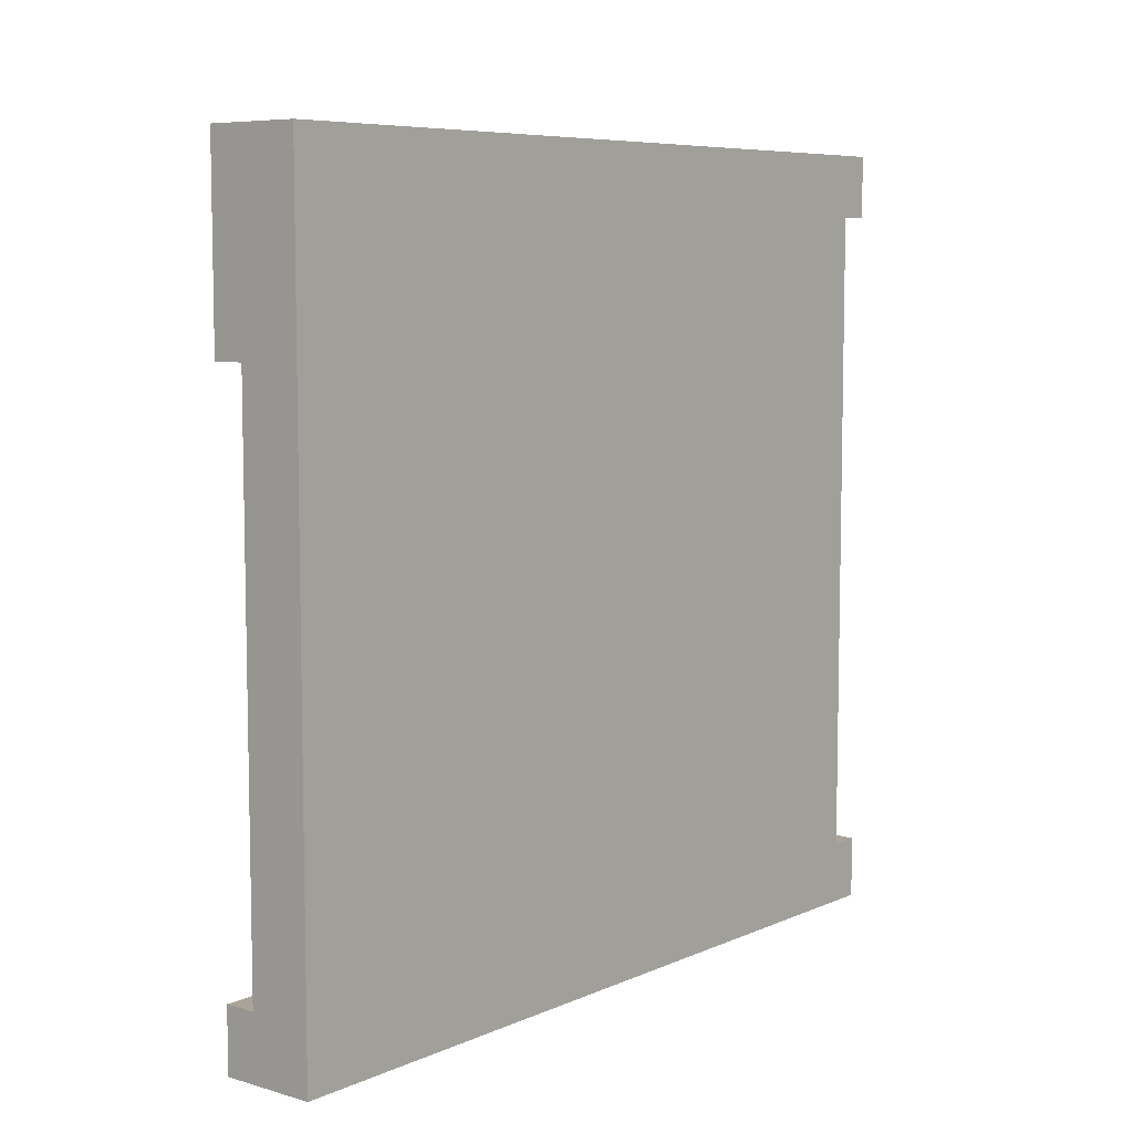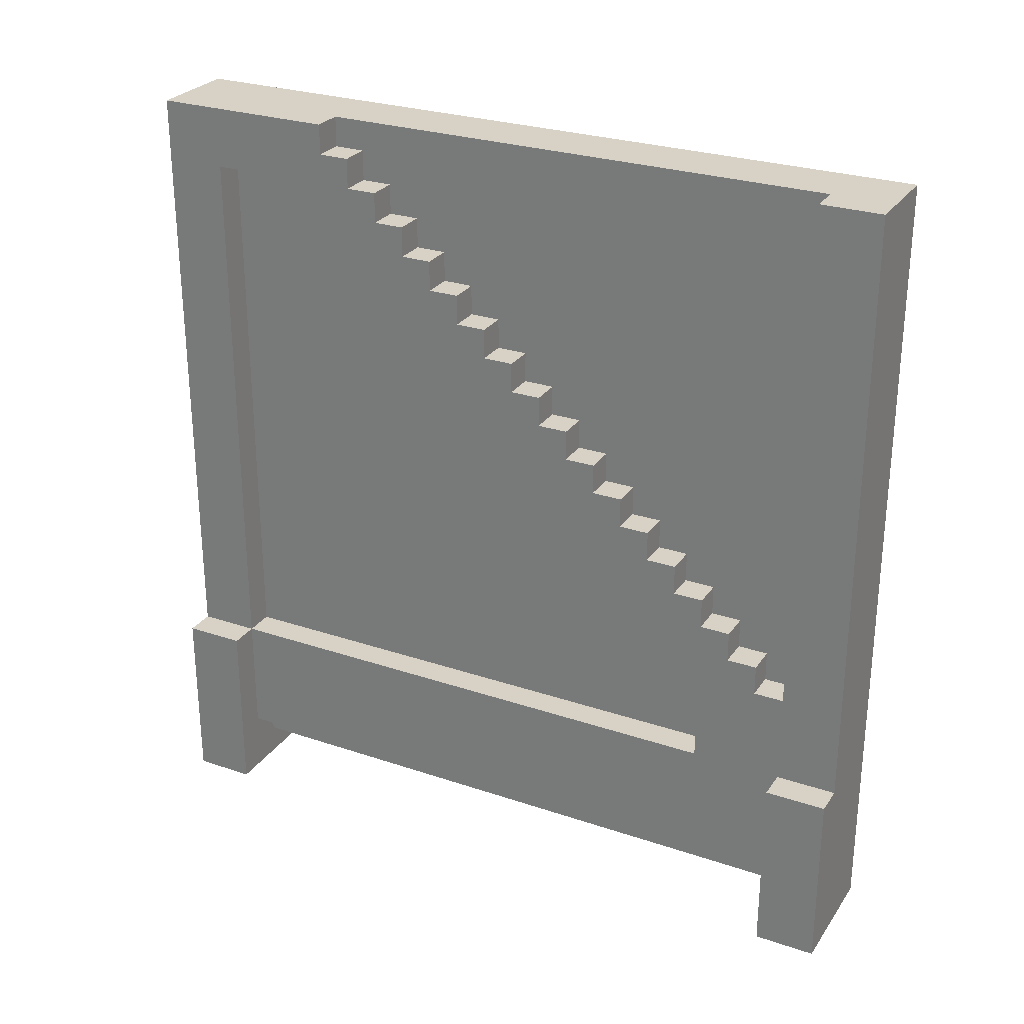
<metadata>
{"format":"obj","ext":"obj","renderer":"f3d","projection":"perspective","resolution":1024,"background":"white","views":[{"elev":7.3,"azim":-140.7,"up":"+Z"},{"elev":27.5,"azim":117.4,"up":"+Y"}]}
</metadata>
<code>
o
v 1.3 0.7 1.2
v 1.3 0.7 1
v 1.3 0.7 -1.1
v 1.3 0.7 -1.3
v 1.3 0.8 1.2
v 1.3 0.8 1
v 1.3 0.8 -1.1
v 1.3 0.8 -1.3
v 1.3 3.3 1.2
v 1.3 3.3 -1.3
v 1.5 0.8 1
v 1.5 0.8 -1.1
v 1.5 0.9 1
v 1.5 0.9 -1.1
v 1.5 1.3 1
v 1.5 1.3 -0.8
v 1.5 1.4 1
v 1.5 1.4 -0.7
v 1.5 1.4 -0.8
v 1.5 1.5 -0.6
v 1.5 1.5 -0.7
v 1.5 1.6 -0.5
v 1.5 1.6 -0.6
v 1.5 1.6 -1
v 1.5 1.6 -1.1
v 1.5 1.7 1
v 1.5 1.7 -0.4
v 1.5 1.7 -0.5
v 1.5 1.7 -0.9
v 1.5 1.7 -1
v 1.5 1.7 -1.1
v 1.5 1.8 1
v 1.5 1.8 -0.3
v 1.5 1.8 -0.4
v 1.5 1.8 -0.8
v 1.5 1.8 -0.9
v 1.5 1.8 -1.1
v 1.5 1.9 -0.2
v 1.5 1.9 -0.3
v 1.5 1.9 -0.7
v 1.5 1.9 -0.8
v 1.5 2 -0.1
v 1.5 2 -0.2
v 1.5 2 -0.6
v 1.5 2 -0.7
v 1.5 2.1 1
v 1.5 2.1 5.215e-08
v 1.5 2.1 -0.1
v 1.5 2.1 -0.5
v 1.5 2.1 -0.6
v 1.5 2.1 -1.1
v 1.5 2.2 1
v 1.5 2.2 0.1
v 1.5 2.2 5.215e-08
v 1.5 2.2 -0.4
v 1.5 2.2 -0.5
v 1.5 2.2 -1.1
v 1.5 2.3 0.2
v 1.5 2.3 0.1
v 1.5 2.3 -0.3
v 1.5 2.3 -0.4
v 1.5 2.4 0.3
v 1.5 2.4 0.2
v 1.5 2.4 -0.2
v 1.5 2.4 -0.3
v 1.5 2.5 1
v 1.5 2.5 0.4
v 1.5 2.5 0.3
v 1.5 2.5 -0.1
v 1.5 2.5 -0.2
v 1.5 2.5 -1.1
v 1.5 2.6 1
v 1.5 2.6 0.5
v 1.5 2.6 0.4
v 1.5 2.6 5.215e-08
v 1.5 2.6 -0.1
v 1.5 2.6 -1.1
v 1.5 2.7 0.6
v 1.5 2.7 0.5
v 1.5 2.7 0.1
v 1.5 2.7 5.215e-08
v 1.5 2.8 0.7
v 1.5 2.8 0.6
v 1.5 2.8 0.2
v 1.5 2.8 0.1
v 1.5 2.9 1
v 1.5 2.9 0.8
v 1.5 2.9 0.7
v 1.5 2.9 0.3
v 1.5 2.9 0.2
v 1.5 2.9 -1.1
v 1.5 3 1
v 1.5 3 0.9
v 1.5 3 0.8
v 1.5 3 0.4
v 1.5 3 0.3
v 1.5 3 -1.1
v 1.5 3.1 1
v 1.5 3.1 0.9
v 1.5 3.1 0.5
v 1.5 3.1 0.4
v 1.5 3.2 0.6
v 1.5 3.2 0.5
v 1.5 3.3 0.6
v 1.5 3.3 -1.1
v 1.6 0.9 1
v 1.6 0.9 -1.1
v 1.6 1.3 1.2
v 1.6 1.3 1
v 1.6 1.3 -0.8
v 1.6 1.3 -1.1
v 1.6 1.3 -1.3
v 1.6 1.4 -0.7
v 1.6 1.4 -0.8
v 1.6 1.5 -0.6
v 1.6 1.5 -0.7
v 1.6 1.6 -0.5
v 1.6 1.6 -0.6
v 1.6 1.6 -1
v 1.6 1.6 -1.1
v 1.6 1.7 -0.4
v 1.6 1.7 -0.5
v 1.6 1.7 -0.9
v 1.6 1.7 -1
v 1.6 1.8 -0.3
v 1.6 1.8 -0.4
v 1.6 1.8 -0.8
v 1.6 1.8 -0.9
v 1.6 1.9 -0.2
v 1.6 1.9 -0.3
v 1.6 1.9 -0.7
v 1.6 1.9 -0.8
v 1.6 2 -0.1
v 1.6 2 -0.2
v 1.6 2 -0.6
v 1.6 2 -0.7
v 1.6 2.1 5.215e-08
v 1.6 2.1 -0.1
v 1.6 2.1 -0.5
v 1.6 2.1 -0.6
v 1.6 2.2 0.1
v 1.6 2.2 5.215e-08
v 1.6 2.2 -0.4
v 1.6 2.2 -0.5
v 1.6 2.3 0.2
v 1.6 2.3 0.1
v 1.6 2.3 -0.3
v 1.6 2.3 -0.4
v 1.6 2.4 0.3
v 1.6 2.4 0.2
v 1.6 2.4 -0.2
v 1.6 2.4 -0.3
v 1.6 2.5 0.4
v 1.6 2.5 0.3
v 1.6 2.5 -0.1
v 1.6 2.5 -0.2
v 1.6 2.6 0.5
v 1.6 2.6 0.4
v 1.6 2.6 5.215e-08
v 1.6 2.6 -0.1
v 1.6 2.7 0.6
v 1.6 2.7 0.5
v 1.6 2.7 0.1
v 1.6 2.7 5.215e-08
v 1.6 2.8 0.7
v 1.6 2.8 0.6
v 1.6 2.8 0.2
v 1.6 2.8 0.1
v 1.6 2.9 0.8
v 1.6 2.9 0.7
v 1.6 2.9 0.3
v 1.6 2.9 0.2
v 1.6 3 0.9
v 1.6 3 0.8
v 1.6 3 0.4
v 1.6 3 0.3
v 1.6 3.1 1
v 1.6 3.1 0.9
v 1.6 3.1 0.5
v 1.6 3.1 0.4
v 1.6 3.2 0.6
v 1.6 3.2 0.5
v 1.6 3.3 1.2
v 1.6 3.3 0.6
v 1.6 3.3 -1.1
v 1.6 3.3 -1.3
v 1.7 0.7 1.2
v 1.7 0.7 1
v 1.7 0.7 -1.1
v 1.7 0.7 -1.3
v 1.7 1.3 1.2
v 1.7 1.3 1
v 1.7 1.3 -1.1
v 1.7 1.3 -1.3
v 1.3 0.7 1.2
v 1.3 0.8 1.2
v 1.3 3.3 1.2
v 1.6 0.8 1.2
v 1.6 1.3 1.2
v 1.6 3.3 1.2
v 1.7 0.7 1.2
v 1.7 1.3 1.2
v 1.5 3 0.9
v 1.5 3.1 0.9
v 1.6 3 0.9
v 1.6 3.1 0.9
v 1.5 2.9 0.8
v 1.5 3 0.8
v 1.6 2.9 0.8
v 1.6 3 0.8
v 1.5 2.8 0.7
v 1.5 2.9 0.7
v 1.6 2.8 0.7
v 1.6 2.9 0.7
v 1.5 2.7 0.6
v 1.5 2.8 0.6
v 1.6 2.7 0.6
v 1.6 2.8 0.6
v 1.5 2.6 0.5
v 1.5 2.7 0.5
v 1.6 2.6 0.5
v 1.6 2.7 0.5
v 1.5 2.5 0.4
v 1.5 2.6 0.4
v 1.6 2.5 0.4
v 1.6 2.6 0.4
v 1.5 2.4 0.3
v 1.5 2.5 0.3
v 1.6 2.4 0.3
v 1.6 2.5 0.3
v 1.5 2.3 0.2
v 1.5 2.4 0.2
v 1.6 2.3 0.2
v 1.6 2.4 0.2
v 1.5 2.2 0.1
v 1.5 2.3 0.1
v 1.6 2.2 0.1
v 1.6 2.3 0.1
v 1.5 2.1 5.215e-08
v 1.5 2.2 5.215e-08
v 1.6 2.1 5.215e-08
v 1.6 2.2 5.215e-08
v 1.5 2 -0.1
v 1.5 2.1 -0.1
v 1.6 2 -0.1
v 1.6 2.1 -0.1
v 1.5 1.9 -0.2
v 1.5 2 -0.2
v 1.6 1.9 -0.2
v 1.6 2 -0.2
v 1.5 1.8 -0.3
v 1.5 1.9 -0.3
v 1.6 1.8 -0.3
v 1.6 1.9 -0.3
v 1.5 1.7 -0.4
v 1.5 1.8 -0.4
v 1.6 1.7 -0.4
v 1.6 1.8 -0.4
v 1.5 1.6 -0.5
v 1.5 1.7 -0.5
v 1.6 1.6 -0.5
v 1.6 1.7 -0.5
v 1.5 1.5 -0.6
v 1.5 1.6 -0.6
v 1.6 1.5 -0.6
v 1.6 1.6 -0.6
v 1.5 1.4 -0.7
v 1.5 1.5 -0.7
v 1.6 1.4 -0.7
v 1.6 1.5 -0.7
v 1.5 1.3 -0.8
v 1.5 1.4 -0.8
v 1.6 1.3 -0.8
v 1.6 1.4 -0.8
v 1.3 0.7 -1.1
v 1.3 0.8 -1.1
v 1.5 0.8 -1.1
v 1.5 0.9 -1.1
v 1.5 1.6 -1.1
v 1.5 1.7 -1.1
v 1.5 1.8 -1.1
v 1.5 2.1 -1.1
v 1.5 2.2 -1.1
v 1.5 2.5 -1.1
v 1.5 2.6 -1.1
v 1.5 2.9 -1.1
v 1.5 3 -1.1
v 1.5 3.3 -1.1
v 1.6 0.9 -1.1
v 1.6 1.3 -1.1
v 1.6 1.6 -1.1
v 1.6 3.3 -1.1
v 1.7 0.7 -1.1
v 1.7 1.3 -1.1
v 1.3 0.7 1
v 1.3 0.8 1
v 1.5 0.8 1
v 1.5 0.9 1
v 1.5 1.3 1
v 1.5 1.4 1
v 1.5 1.7 1
v 1.5 1.8 1
v 1.5 2.1 1
v 1.5 2.2 1
v 1.5 2.5 1
v 1.5 2.6 1
v 1.5 2.9 1
v 1.5 3 1
v 1.5 3.1 1
v 1.6 0.9 1
v 1.6 1.3 1
v 1.6 3.1 1
v 1.7 0.7 1
v 1.7 1.3 1
v 1.5 3.2 0.6
v 1.5 3.3 0.6
v 1.6 3.2 0.6
v 1.6 3.3 0.6
v 1.5 3.1 0.5
v 1.5 3.2 0.5
v 1.6 3.1 0.5
v 1.6 3.2 0.5
v 1.5 3 0.4
v 1.5 3.1 0.4
v 1.6 3 0.4
v 1.6 3.1 0.4
v 1.5 2.9 0.3
v 1.5 3 0.3
v 1.6 2.9 0.3
v 1.6 3 0.3
v 1.5 2.8 0.2
v 1.5 2.9 0.2
v 1.6 2.8 0.2
v 1.6 2.9 0.2
v 1.5 2.7 0.1
v 1.5 2.8 0.1
v 1.6 2.7 0.1
v 1.6 2.8 0.1
v 1.5 2.6 5.215e-08
v 1.5 2.7 5.215e-08
v 1.6 2.6 5.215e-08
v 1.6 2.7 5.215e-08
v 1.5 2.5 -0.1
v 1.5 2.6 -0.1
v 1.6 2.5 -0.1
v 1.6 2.6 -0.1
v 1.5 2.4 -0.2
v 1.5 2.5 -0.2
v 1.6 2.4 -0.2
v 1.6 2.5 -0.2
v 1.5 2.3 -0.3
v 1.5 2.4 -0.3
v 1.6 2.3 -0.3
v 1.6 2.4 -0.3
v 1.5 2.2 -0.4
v 1.5 2.3 -0.4
v 1.6 2.2 -0.4
v 1.6 2.3 -0.4
v 1.5 2.1 -0.5
v 1.5 2.2 -0.5
v 1.6 2.1 -0.5
v 1.6 2.2 -0.5
v 1.5 2 -0.6
v 1.5 2.1 -0.6
v 1.6 2 -0.6
v 1.6 2.1 -0.6
v 1.5 1.9 -0.7
v 1.5 2 -0.7
v 1.6 1.9 -0.7
v 1.6 2 -0.7
v 1.5 1.8 -0.8
v 1.5 1.9 -0.8
v 1.6 1.8 -0.8
v 1.6 1.9 -0.8
v 1.5 1.7 -0.9
v 1.5 1.8 -0.9
v 1.6 1.7 -0.9
v 1.6 1.8 -0.9
v 1.5 1.6 -1
v 1.5 1.7 -1
v 1.6 1.6 -1
v 1.6 1.7 -1
v 1.3 0.7 -1.3
v 1.3 0.8 -1.3
v 1.3 3.3 -1.3
v 1.6 0.8 -1.3
v 1.6 1.3 -1.3
v 1.6 3.3 -1.3
v 1.7 0.7 -1.3
v 1.7 1.3 -1.3
v 1.3 0.7 1.2
v 1.7 0.7 1.2
v 1.3 0.7 1
v 1.7 0.7 1
v 1.3 0.7 -1.1
v 1.7 0.7 -1.1
v 1.3 0.7 -1.3
v 1.7 0.7 -1.3
v 1.3 0.8 1
v 1.5 0.8 1
v 1.3 0.8 -1.1
v 1.5 0.8 -1.1
v 1.5 0.9 1
v 1.6 0.9 1
v 1.5 0.9 -1.1
v 1.6 0.9 -1.1
v 1.5 1.4 -0.7
v 1.6 1.4 -0.7
v 1.5 1.4 -0.8
v 1.6 1.4 -0.8
v 1.5 1.5 -0.6
v 1.6 1.5 -0.6
v 1.5 1.5 -0.7
v 1.6 1.5 -0.7
v 1.5 1.6 -0.5
v 1.6 1.6 -0.5
v 1.5 1.6 -0.6
v 1.6 1.6 -0.6
v 1.5 1.7 -0.4
v 1.6 1.7 -0.4
v 1.5 1.7 -0.5
v 1.6 1.7 -0.5
v 1.5 1.8 -0.3
v 1.6 1.8 -0.3
v 1.5 1.8 -0.4
v 1.6 1.8 -0.4
v 1.5 1.9 -0.2
v 1.6 1.9 -0.2
v 1.5 1.9 -0.3
v 1.6 1.9 -0.3
v 1.5 2 -0.1
v 1.6 2 -0.1
v 1.5 2 -0.2
v 1.6 2 -0.2
v 1.5 2.1 5.215e-08
v 1.6 2.1 5.215e-08
v 1.5 2.1 -0.1
v 1.6 2.1 -0.1
v 1.5 2.2 0.1
v 1.6 2.2 0.1
v 1.5 2.2 5.215e-08
v 1.6 2.2 5.215e-08
v 1.5 2.3 0.2
v 1.6 2.3 0.2
v 1.5 2.3 0.1
v 1.6 2.3 0.1
v 1.5 2.4 0.3
v 1.6 2.4 0.3
v 1.5 2.4 0.2
v 1.6 2.4 0.2
v 1.5 2.5 0.4
v 1.6 2.5 0.4
v 1.5 2.5 0.3
v 1.6 2.5 0.3
v 1.5 2.6 0.5
v 1.6 2.6 0.5
v 1.5 2.6 0.4
v 1.6 2.6 0.4
v 1.5 2.7 0.6
v 1.6 2.7 0.6
v 1.5 2.7 0.5
v 1.6 2.7 0.5
v 1.5 2.8 0.7
v 1.6 2.8 0.7
v 1.5 2.8 0.6
v 1.6 2.8 0.6
v 1.5 2.9 0.8
v 1.6 2.9 0.8
v 1.5 2.9 0.7
v 1.6 2.9 0.7
v 1.5 3 0.9
v 1.6 3 0.9
v 1.5 3 0.8
v 1.6 3 0.8
v 1.5 3.1 1
v 1.6 3.1 1
v 1.5 3.1 0.9
v 1.6 3.1 0.9
v 1.6 1.3 1.2
v 1.7 1.3 1.2
v 1.5 1.3 1
v 1.6 1.3 1
v 1.7 1.3 1
v 1.5 1.3 -0.8
v 1.6 1.3 -0.8
v 1.6 1.3 -1.1
v 1.7 1.3 -1.1
v 1.6 1.3 -1.3
v 1.7 1.3 -1.3
v 1.5 1.6 -1
v 1.6 1.6 -1
v 1.5 1.6 -1.1
v 1.6 1.6 -1.1
v 1.5 1.7 -0.9
v 1.6 1.7 -0.9
v 1.5 1.7 -1
v 1.6 1.7 -1
v 1.5 1.8 -0.8
v 1.6 1.8 -0.8
v 1.5 1.8 -0.9
v 1.6 1.8 -0.9
v 1.5 1.9 -0.7
v 1.6 1.9 -0.7
v 1.5 1.9 -0.8
v 1.6 1.9 -0.8
v 1.5 2 -0.6
v 1.6 2 -0.6
v 1.5 2 -0.7
v 1.6 2 -0.7
v 1.5 2.1 -0.5
v 1.6 2.1 -0.5
v 1.5 2.1 -0.6
v 1.6 2.1 -0.6
v 1.5 2.2 -0.4
v 1.6 2.2 -0.4
v 1.5 2.2 -0.5
v 1.6 2.2 -0.5
v 1.5 2.3 -0.3
v 1.6 2.3 -0.3
v 1.5 2.3 -0.4
v 1.6 2.3 -0.4
v 1.5 2.4 -0.2
v 1.6 2.4 -0.2
v 1.5 2.4 -0.3
v 1.6 2.4 -0.3
v 1.5 2.5 -0.1
v 1.6 2.5 -0.1
v 1.5 2.5 -0.2
v 1.6 2.5 -0.2
v 1.5 2.6 5.215e-08
v 1.6 2.6 5.215e-08
v 1.5 2.6 -0.1
v 1.6 2.6 -0.1
v 1.5 2.7 0.1
v 1.6 2.7 0.1
v 1.5 2.7 5.215e-08
v 1.6 2.7 5.215e-08
v 1.5 2.8 0.2
v 1.6 2.8 0.2
v 1.5 2.8 0.1
v 1.6 2.8 0.1
v 1.5 2.9 0.3
v 1.6 2.9 0.3
v 1.5 2.9 0.2
v 1.6 2.9 0.2
v 1.5 3 0.4
v 1.6 3 0.4
v 1.5 3 0.3
v 1.6 3 0.3
v 1.5 3.1 0.5
v 1.6 3.1 0.5
v 1.5 3.1 0.4
v 1.6 3.1 0.4
v 1.5 3.2 0.6
v 1.6 3.2 0.6
v 1.5 3.2 0.5
v 1.6 3.2 0.5
v 1.3 3.3 1.2
v 1.6 3.3 1.2
v 1.5 3.3 0.6
v 1.6 3.3 0.6
v 1.5 3.3 -1.1
v 1.6 3.3 -1.1
v 1.3 3.3 -1.3
v 1.6 3.3 -1.3
f 5 2 1
f 6 2 5
f 7 4 3
f 8 4 7
f 9 6 5
f 9 7 6
f 9 8 7
f 10 8 9
f 11 12 13
f 13 12 14
f 15 16 17
f 17 16 18
f 18 16 19
f 17 18 20
f 20 18 21
f 17 20 22
f 22 20 23
f 17 22 26
f 26 22 27
f 27 22 28
f 24 25 30
f 30 25 31
f 26 27 32
f 32 27 33
f 33 27 34
f 30 31 36
f 29 30 36
f 36 31 37
f 32 33 38
f 38 33 39
f 36 37 41
f 35 36 41
f 32 38 42
f 42 38 43
f 40 41 45
f 32 42 46
f 46 42 47
f 47 42 48
f 44 45 50
f 41 37 51
f 45 41 51
f 50 45 51
f 46 47 52
f 52 47 53
f 53 47 54
f 49 50 56
f 50 51 56
f 56 51 57
f 52 53 58
f 58 53 59
f 56 57 61
f 55 56 61
f 52 58 62
f 62 58 63
f 60 61 65
f 52 62 66
f 66 62 67
f 67 62 68
f 64 65 70
f 61 57 71
f 65 61 71
f 70 65 71
f 66 67 72
f 72 67 73
f 73 67 74
f 69 70 76
f 70 71 76
f 76 71 77
f 72 73 78
f 78 73 79
f 76 77 81
f 75 76 81
f 72 78 82
f 82 78 83
f 80 81 85
f 72 82 86
f 86 82 87
f 87 82 88
f 84 85 90
f 81 77 91
f 85 81 91
f 90 85 91
f 86 87 92
f 92 87 93
f 93 87 94
f 89 90 96
f 90 91 96
f 96 91 97
f 92 93 98
f 98 93 99
f 96 97 101
f 95 96 101
f 100 101 103
f 102 103 104
f 101 97 105
f 104 103 105
f 103 101 105
f 106 107 109
f 109 107 110
f 110 107 111
f 111 112 114
f 110 111 114
f 113 114 116
f 115 116 118
f 114 112 119
f 116 114 119
f 118 116 119
f 119 112 120
f 117 118 122
f 118 119 122
f 122 119 123
f 123 119 124
f 121 122 126
f 122 123 126
f 126 123 127
f 127 123 128
f 125 126 130
f 126 127 130
f 130 127 131
f 131 127 132
f 129 130 134
f 130 131 134
f 134 131 135
f 135 131 136
f 133 134 138
f 134 135 138
f 138 135 139
f 139 135 140
f 137 138 142
f 138 139 142
f 142 139 143
f 143 139 144
f 141 142 146
f 142 143 146
f 146 143 147
f 147 143 148
f 145 146 150
f 146 147 150
f 150 147 151
f 151 147 152
f 149 150 154
f 150 151 154
f 154 151 155
f 155 151 156
f 153 154 158
f 154 155 158
f 158 155 159
f 159 155 160
f 157 158 162
f 158 159 162
f 162 159 163
f 163 159 164
f 161 162 166
f 162 163 166
f 166 163 167
f 167 163 168
f 165 166 170
f 166 167 170
f 170 167 171
f 171 167 172
f 169 170 174
f 170 171 174
f 174 171 175
f 175 171 176
f 108 109 177
f 173 174 178
f 174 175 178
f 178 175 179
f 179 175 180
f 177 178 181
f 178 179 181
f 181 179 182
f 108 177 183
f 177 181 183
f 183 181 184
f 120 112 185
f 185 112 186
f 187 188 191
f 191 188 192
f 189 190 193
f 193 190 194
f 198 196 195
f 198 197 196
f 199 197 198
f 200 197 199
f 201 198 195
f 201 199 198
f 202 199 201
f 205 204 203
f 206 204 205
f 209 208 207
f 210 208 209
f 213 212 211
f 214 212 213
f 217 216 215
f 218 216 217
f 221 220 219
f 222 220 221
f 225 224 223
f 226 224 225
f 229 228 227
f 230 228 229
f 233 232 231
f 234 232 233
f 237 236 235
f 238 236 237
f 241 240 239
f 242 240 241
f 245 244 243
f 246 244 245
f 249 248 247
f 250 248 249
f 253 252 251
f 254 252 253
f 257 256 255
f 258 256 257
f 261 260 259
f 262 260 261
f 265 264 263
f 266 264 265
f 269 268 267
f 270 268 269
f 273 272 271
f 274 272 273
f 277 276 275
f 289 278 277
f 291 288 287
f 291 280 279
f 291 281 280
f 291 287 286
f 291 286 285
f 291 285 284
f 291 284 283
f 291 283 282
f 291 282 281
f 292 288 291
f 293 277 275
f 293 290 289
f 293 289 277
f 294 290 293
f 295 296 297
f 297 298 310
f 308 309 311
f 299 300 311
f 307 308 311
f 306 307 311
f 305 306 311
f 304 305 311
f 303 304 311
f 302 303 311
f 301 302 311
f 300 301 311
f 311 309 312
f 295 297 313
f 297 310 313
f 310 311 313
f 313 311 314
f 315 316 317
f 317 316 318
f 319 320 321
f 321 320 322
f 323 324 325
f 325 324 326
f 327 328 329
f 329 328 330
f 331 332 333
f 333 332 334
f 335 336 337
f 337 336 338
f 339 340 341
f 341 340 342
f 343 344 345
f 345 344 346
f 347 348 349
f 349 348 350
f 351 352 353
f 353 352 354
f 355 356 357
f 357 356 358
f 359 360 361
f 361 360 362
f 363 364 365
f 365 364 366
f 367 368 369
f 369 368 370
f 371 372 373
f 373 372 374
f 375 376 377
f 377 376 378
f 379 380 381
f 381 380 382
f 383 384 386
f 384 385 386
f 386 385 387
f 387 385 388
f 383 386 389
f 386 387 389
f 389 387 390
f 393 392 391
f 394 392 393
f 397 396 395
f 398 396 397
f 401 400 399
f 402 400 401
f 405 404 403
f 406 404 405
f 409 408 407
f 410 408 409
f 413 412 411
f 414 412 413
f 417 416 415
f 418 416 417
f 421 420 419
f 422 420 421
f 425 424 423
f 426 424 425
f 429 428 427
f 430 428 429
f 433 432 431
f 434 432 433
f 437 436 435
f 438 436 437
f 441 440 439
f 442 440 441
f 445 444 443
f 446 444 445
f 449 448 447
f 450 448 449
f 453 452 451
f 454 452 453
f 457 456 455
f 458 456 457
f 461 460 459
f 462 460 461
f 465 464 463
f 466 464 465
f 469 468 467
f 470 468 469
f 473 472 471
f 474 472 473
f 477 476 475
f 478 476 477
f 479 480 482
f 482 480 483
f 481 482 484
f 484 482 485
f 486 487 488
f 488 487 489
f 490 491 492
f 492 491 493
f 494 495 496
f 496 495 497
f 498 499 500
f 500 499 501
f 502 503 504
f 504 503 505
f 506 507 508
f 508 507 509
f 510 511 512
f 512 511 513
f 514 515 516
f 516 515 517
f 518 519 520
f 520 519 521
f 522 523 524
f 524 523 525
f 526 527 528
f 528 527 529
f 530 531 532
f 532 531 533
f 534 535 536
f 536 535 537
f 538 539 540
f 540 539 541
f 542 543 544
f 544 543 545
f 546 547 548
f 548 547 549
f 550 551 552
f 552 551 553
f 554 555 556
f 556 555 557
f 558 559 560
f 560 559 561
f 558 560 562
f 558 562 564
f 562 563 564
f 564 563 565

</code>
